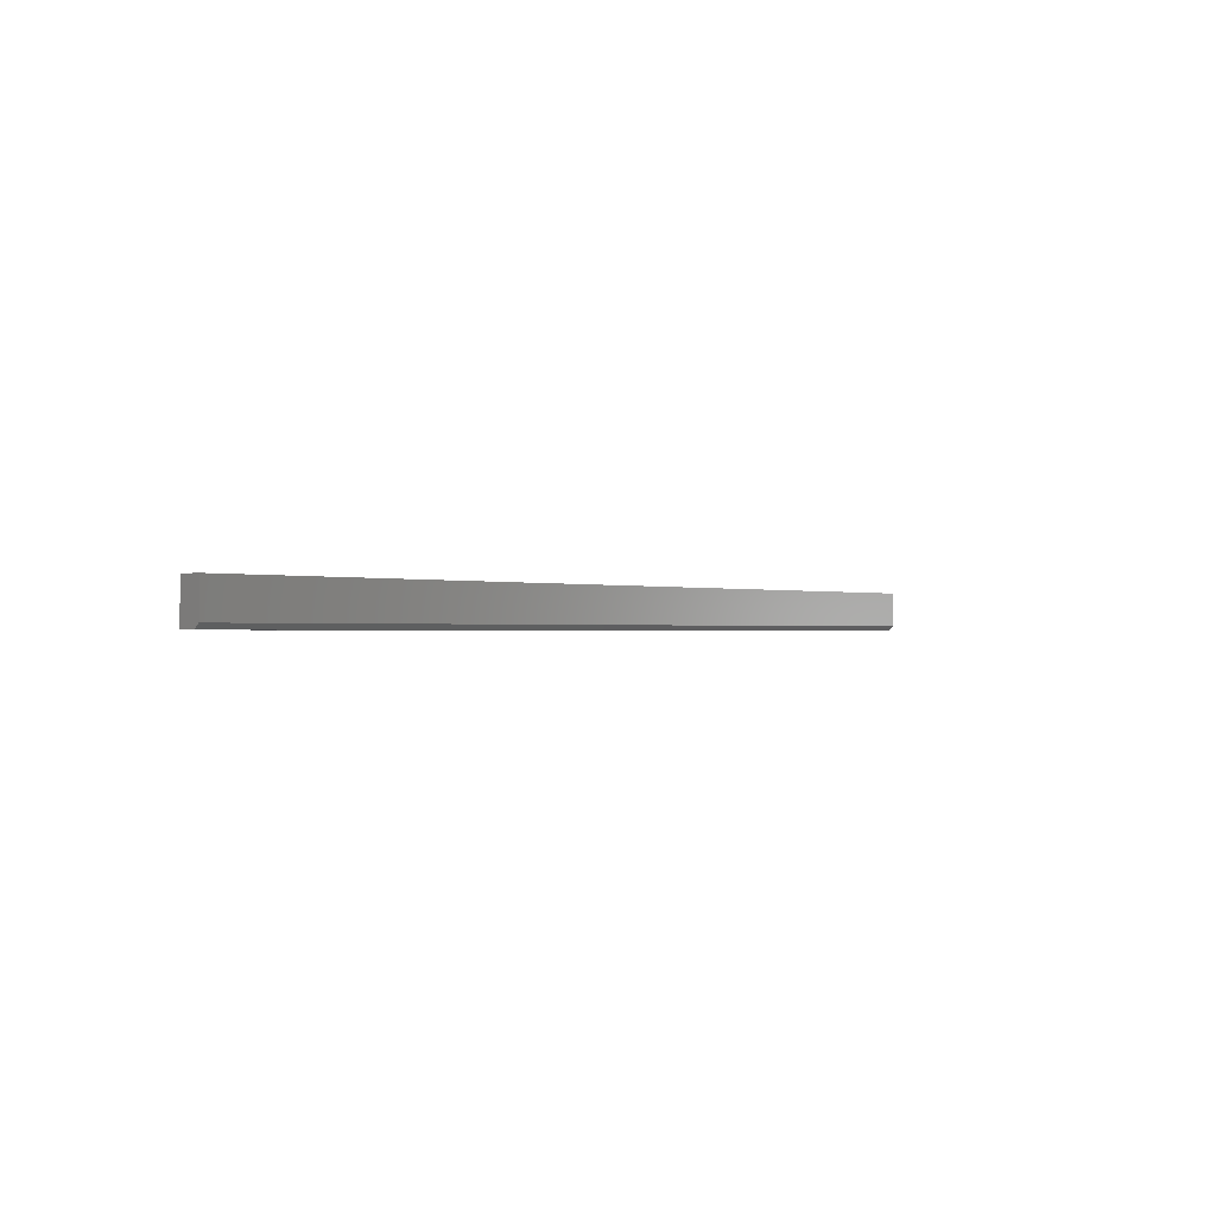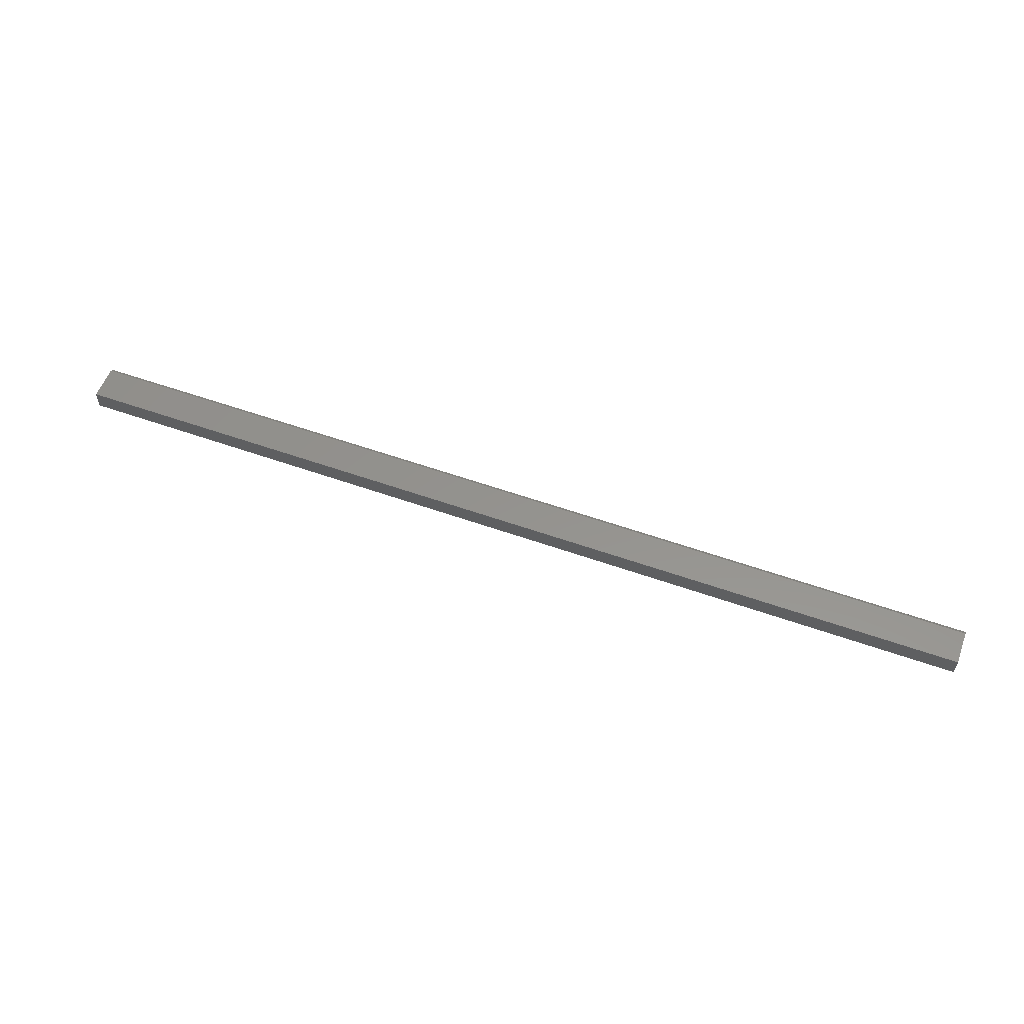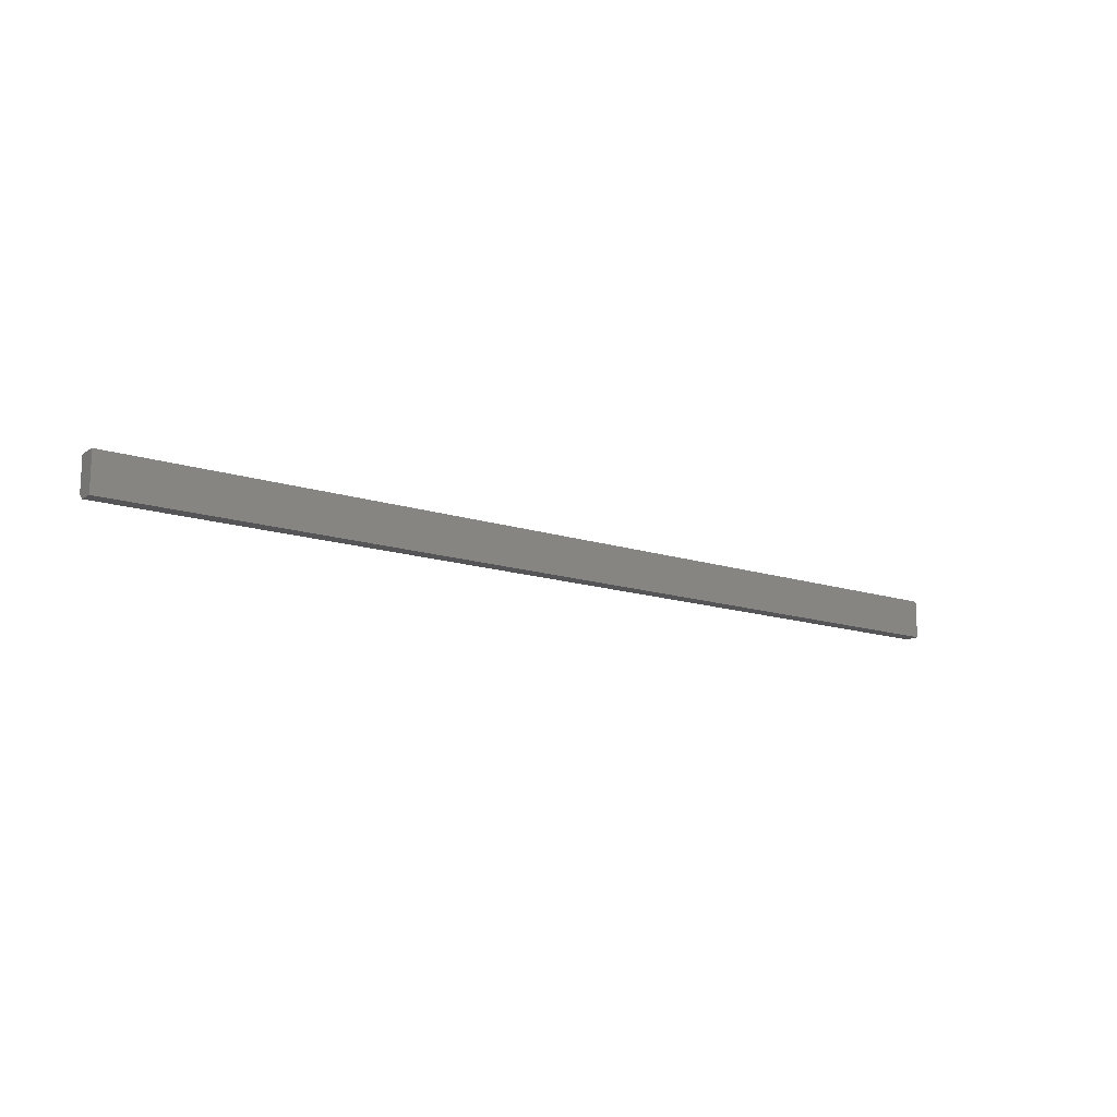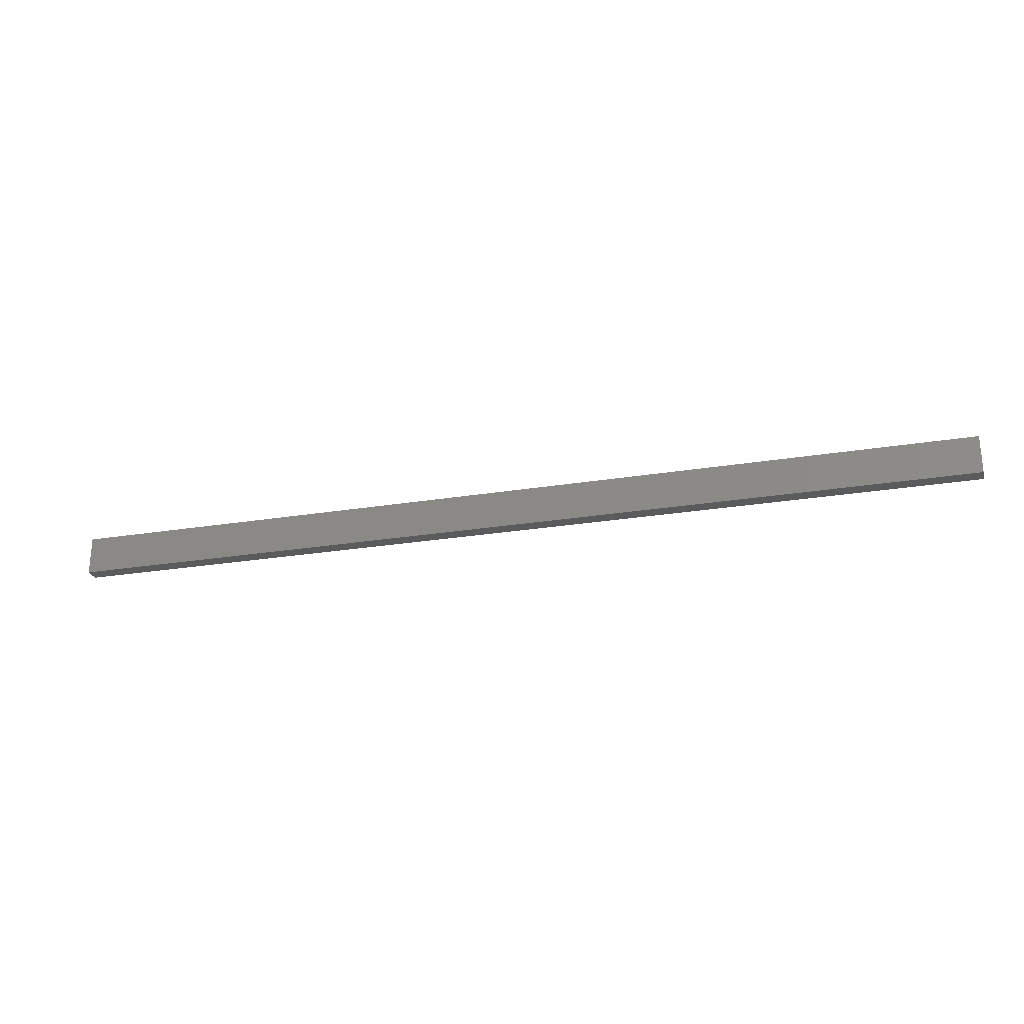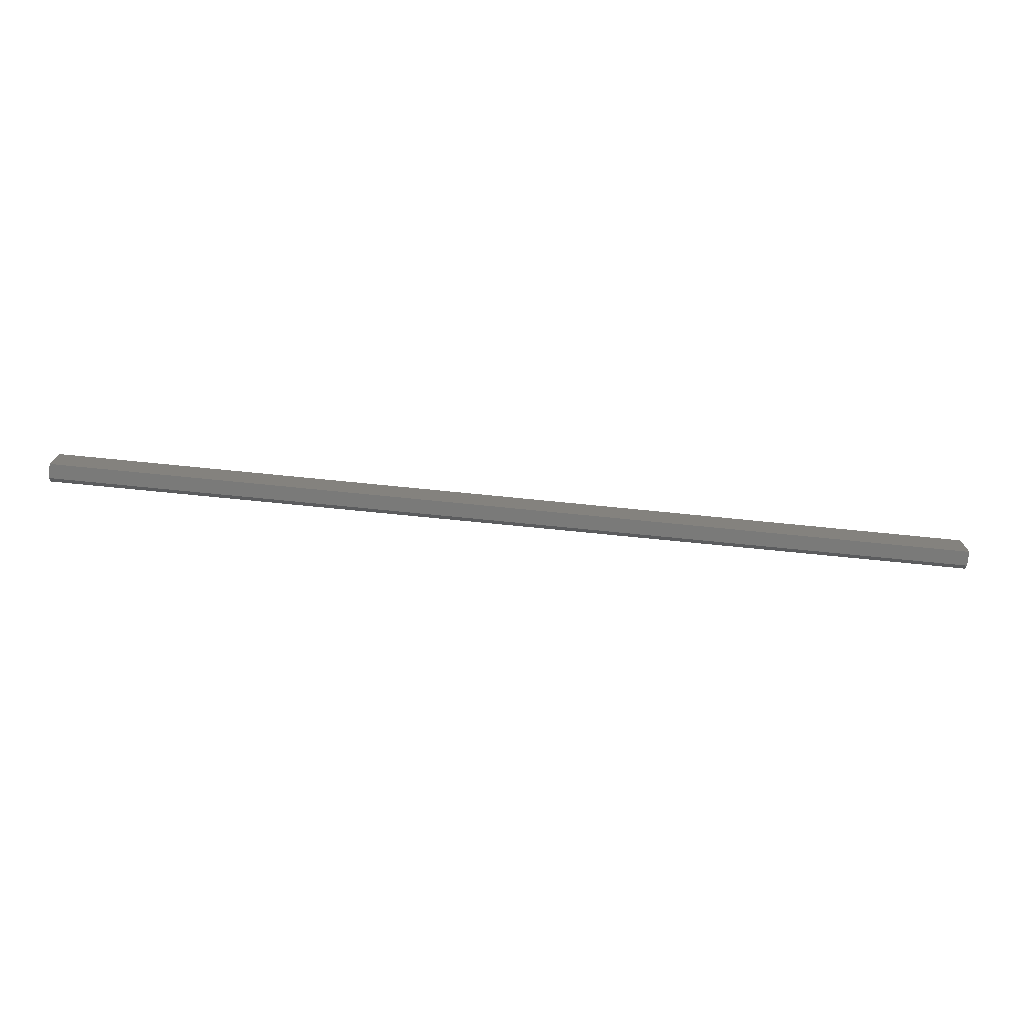
<metadata>
{"format":"stl","ext":"stl","renderer":"f3d","projection":"perspective","resolution":1024,"background":"white","views":[{"elev":-0.7,"azim":127.9,"up":"+Z"},{"elev":56.4,"azim":20.4,"up":"+Y"},{"elev":-14.2,"azim":-36.0,"up":"+Z"},{"elev":-25.7,"azim":14.7,"up":"+Z"},{"elev":-73.3,"azim":-5.7,"up":"+Z"}]}
</metadata>
<code>
# stl→obj: 10 verts, 16 faces
v -0.75 -0.01562 -0.0625
v -0.75 0.008141 -0.0625
v 0.75 -0.01562 -0.0625
v 0.75 0.008141 -0.0625
v -0.75 0.01595 -0.05469
v -0.75 -0.01562 0
v -0.75 0.01595 0
v 0.75 0.01595 -0.05469
v 0.75 0.01595 0
v 0.75 -0.01562 0
f 1 2 3
f 3 2 4
f 2 1 5
f 5 1 6
f 5 6 7
f 8 5 9
f 9 5 7
f 4 8 3
f 3 8 9
f 3 9 10
f 4 2 8
f 8 2 5
f 6 10 7
f 7 10 9
f 1 3 6
f 6 3 10

</code>
